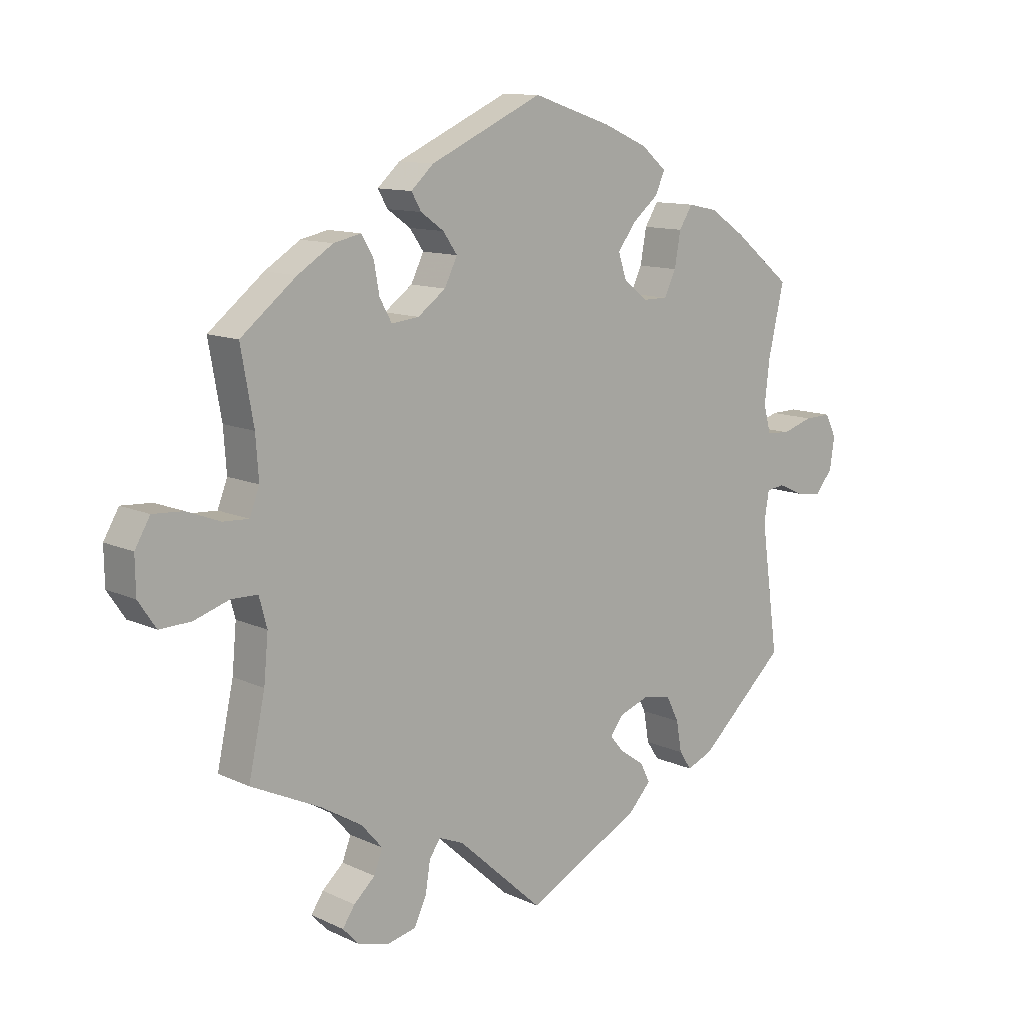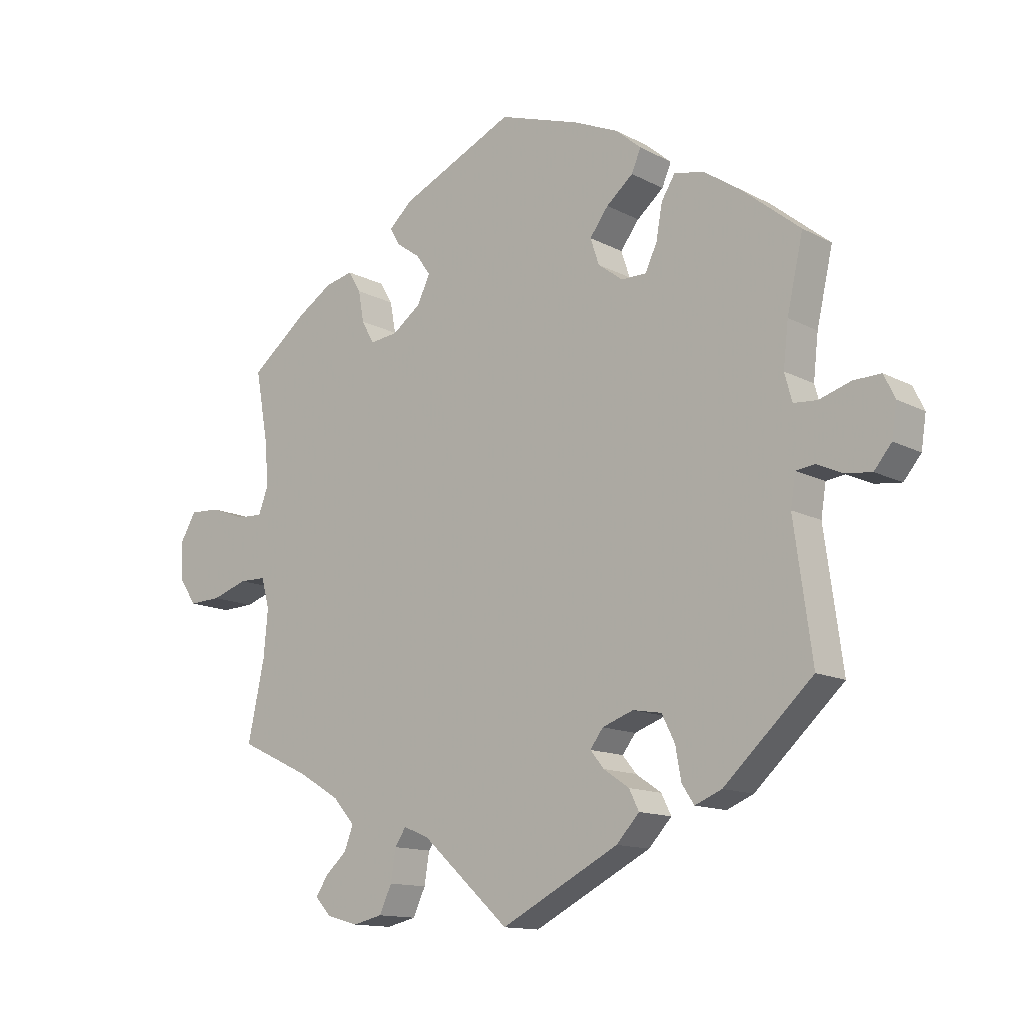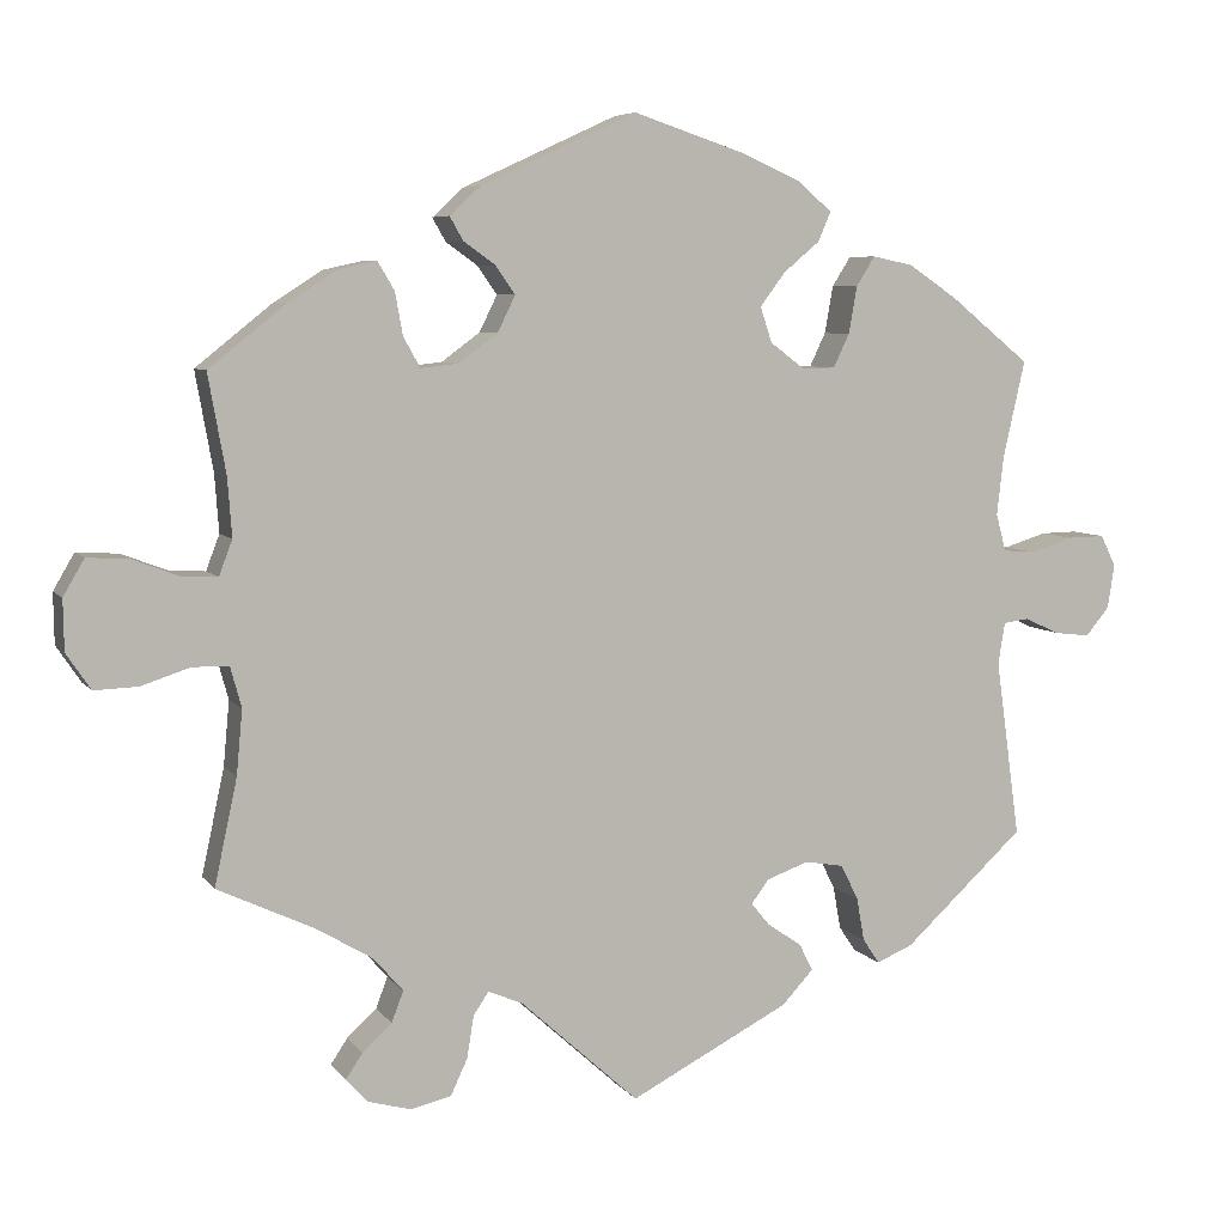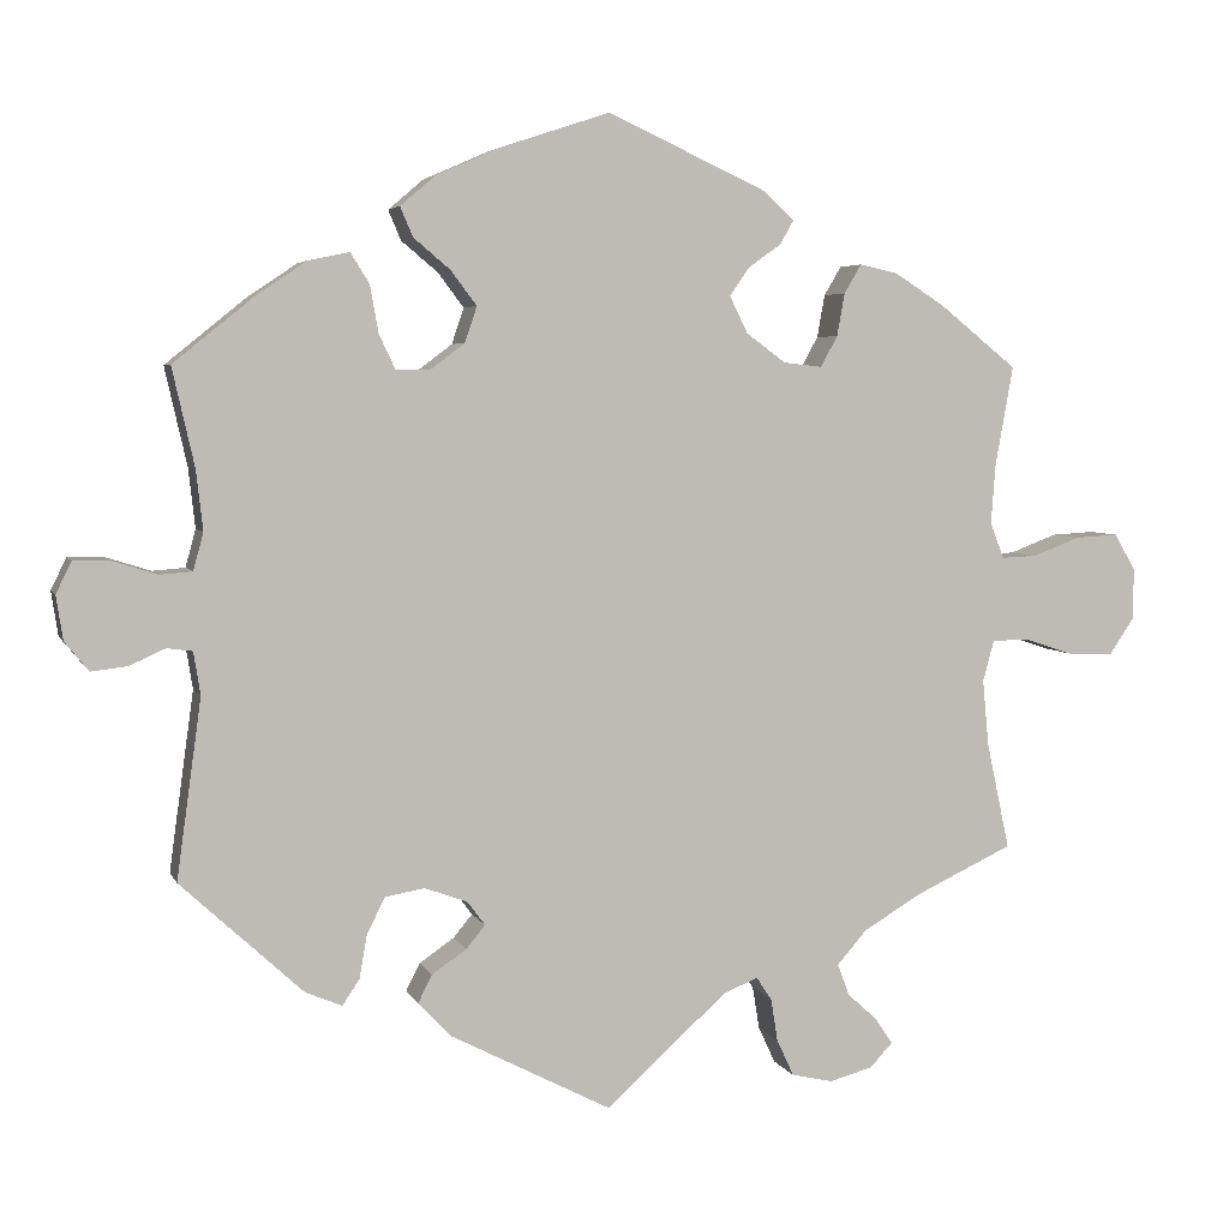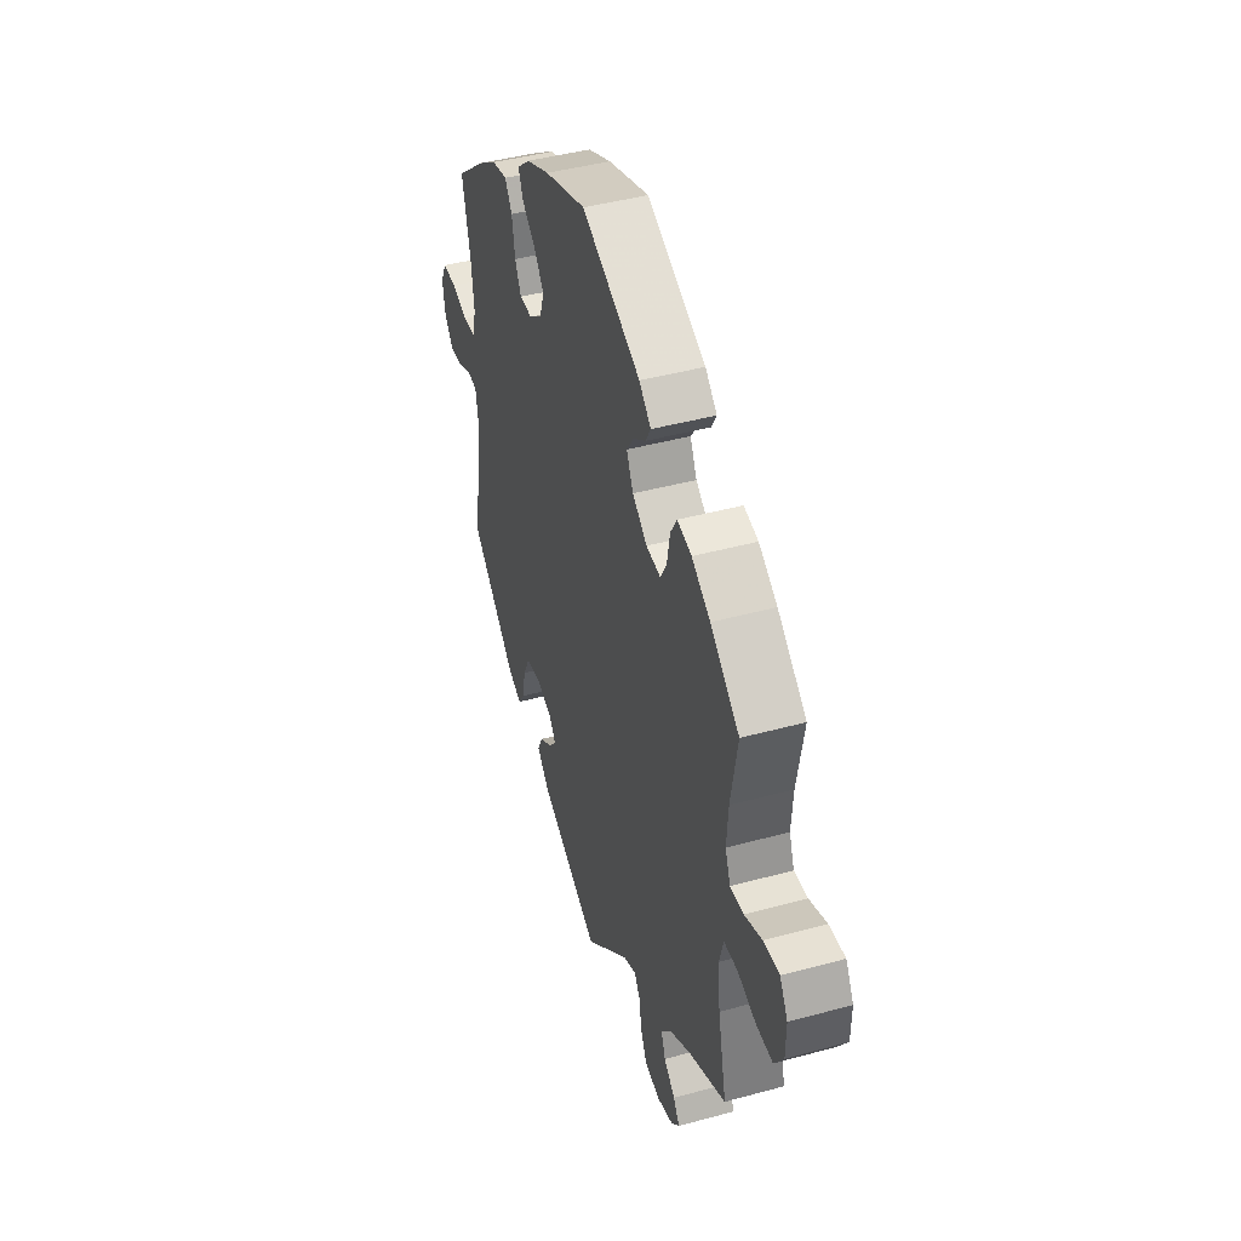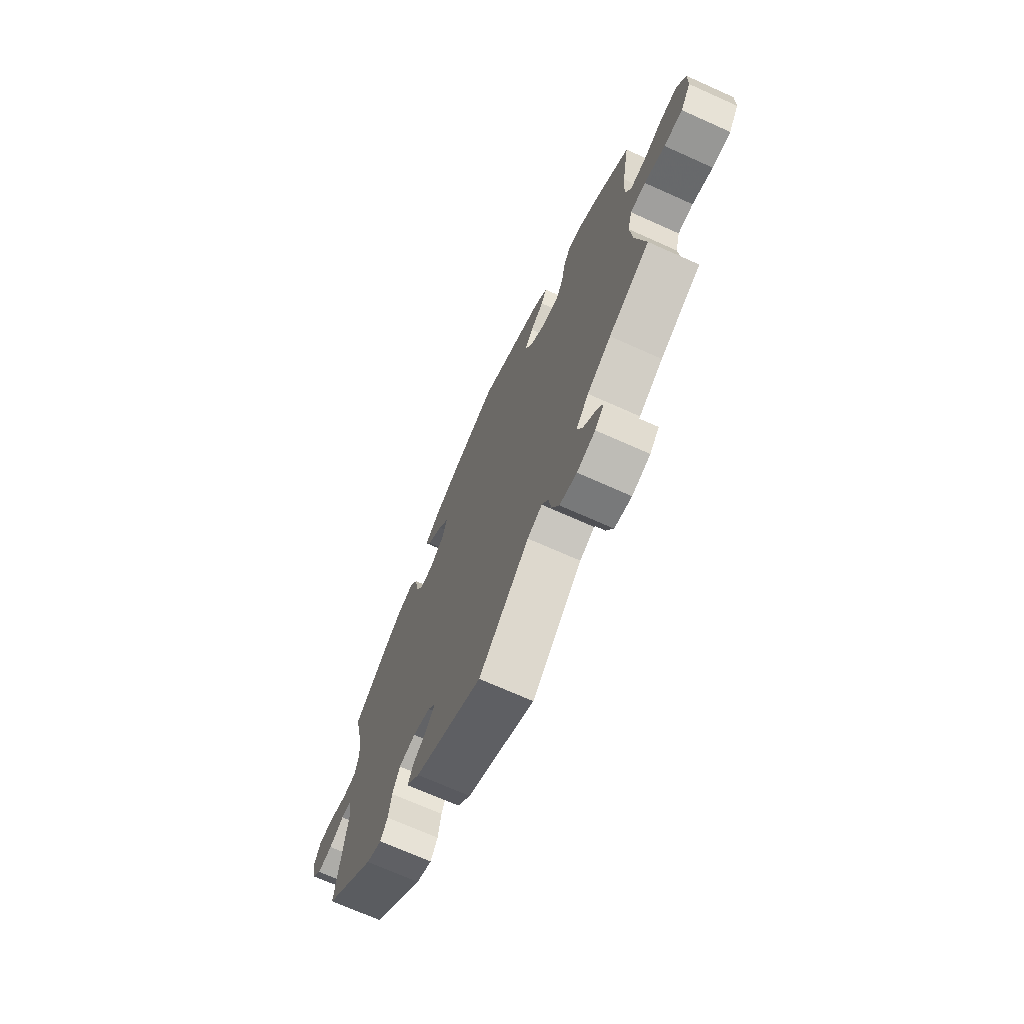
<metadata>
{"format":"obj","ext":"obj","renderer":"f3d","projection":"perspective","resolution":1024,"background":"white","views":[{"elev":11.5,"azim":-41.8,"up":"+Z"},{"elev":-13.2,"azim":40.1,"up":"+Z"},{"elev":6.4,"azim":-19.6,"up":"+Z"},{"elev":4.5,"azim":164.6,"up":"+Z"},{"elev":43.4,"azim":-107.9,"up":"+Z"},{"elev":-70.2,"azim":-114.2,"up":"+Z"}]}
</metadata>
<code>
v -0.41 0.07 0.362
v -0.352 0.07 0.399
v -0.307 0.07 0.409
v -0.287 0.07 0.375
v -0.278 0.07 0.325
v -0.258 0.07 0.289
v -0.213 0.07 0.294
v -0.167 0.07 0.328
v -0.146 0.07 0.371
v -0.169 0.07 0.404
v -0.207 0.07 0.431
v -0.223 0.07 0.459
v -0.186 0.07 0.493
v -0.001 0.07 0.578
v 0.129 0.07 0.535
v 0.202 0.07 0.503
v 0.243 0.07 0.468
v 0.228 0.07 0.433
v 0.185 0.07 0.397
v 0.155 0.07 0.357
v 0.169 0.07 0.315
v 0.209 0.07 0.285
v 0.249 0.07 0.285
v 0.268 0.07 0.325
v 0.278 0.07 0.381
v 0.3 0.07 0.416
v 0.348 0.07 0.406
v 0.406 0.07 0.367
v 0.501 0.07 0.29
v 0.475 0.07 0.175
v 0.467 0.07 0.105
v 0.479 0.07 0.061
v 0.517 0.07 0.058
v 0.568 0.07 0.074
v 0.612 0.07 0.075
v 0.63 0.07 0.038
v 0.622 0.07 -0.014
v 0.594 0.07 -0.048
v 0.552 0.07 -0.043
v 0.51 0.07 -0.024
v 0.48 0.07 -0.028
v 0.472 0.07 -0.078
v 0.501 0.07 -0.288
v 0.358 0.07 -0.42
v 0.315 0.07 -0.438
v 0.295 0.07 -0.408
v 0.286 0.07 -0.357
v 0.265 0.07 -0.315
v 0.219 0.07 -0.307
v 0.169 0.07 -0.325
v 0.148 0.07 -0.353
v 0.17 0.07 -0.38
v 0.211 0.07 -0.408
v 0.227 0.07 -0.44
v 0.19 0.07 -0.48
v 0 0.07 -0.578
v -0.141 0.07 -0.45
v -0.182 0.07 -0.433
v -0.2 0.07 -0.46
v -0.208 0.07 -0.51
v -0.228 0.07 -0.553
v -0.276 0.07 -0.564
v -0.327 0.07 -0.55
v -0.353 0.07 -0.522
v -0.333 0.07 -0.492
v -0.298 0.07 -0.46
v -0.284 0.07 -0.423
v -0.319 0.07 -0.383
v -0.386 0.07 -0.343
v -0.501 0.07 -0.289
v -0.474 0.07 -0.163
v -0.467 0.07 -0.087
v -0.48 0.07 -0.039
v -0.523 0.07 -0.038
v -0.581 0.07 -0.057
v -0.633 0.07 -0.059
v -0.662 0.07 -0.016
v -0.663 0.07 0.044
v -0.638 0.07 0.087
v -0.588 0.07 0.084
v -0.533 0.07 0.063
v -0.491 0.07 0.061
v -0.475 0.07 0.103
v -0.48 0.07 0.172
v -0.501 0.07 0.289
v -0.41 0 0.362
v -0.352 0 0.399
v -0.307 0 0.409
v -0.287 0 0.375
v -0.278 0 0.325
v -0.258 0 0.289
v -0.213 0 0.294
v -0.167 0 0.328
v -0.146 0 0.371
v -0.169 0 0.404
v -0.207 0 0.431
v -0.223 0 0.459
v -0.186 0 0.493
v -0.001 0 0.578
v 0.129 0 0.535
v 0.202 0 0.503
v 0.243 0 0.468
v 0.228 0 0.433
v 0.185 0 0.397
v 0.155 0 0.357
v 0.169 0 0.315
v 0.209 0 0.285
v 0.249 0 0.285
v 0.268 0 0.325
v 0.278 0 0.381
v 0.3 0 0.416
v 0.348 0 0.406
v 0.406 0 0.367
v 0.501 0 0.29
v 0.475 0 0.175
v 0.467 0 0.105
v 0.479 0 0.061
v 0.517 0 0.058
v 0.568 0 0.074
v 0.612 0 0.075
v 0.63 0 0.038
v 0.622 0 -0.014
v 0.594 0 -0.048
v 0.552 0 -0.043
v 0.51 0 -0.024
v 0.48 0 -0.028
v 0.472 0 -0.078
v 0.501 0 -0.288
v 0.358 0 -0.42
v 0.315 0 -0.438
v 0.295 0 -0.408
v 0.286 0 -0.357
v 0.265 0 -0.315
v 0.219 0 -0.307
v 0.169 0 -0.325
v 0.148 0 -0.353
v 0.17 0 -0.38
v 0.211 0 -0.408
v 0.227 0 -0.44
v 0.19 0 -0.48
v 0 0 -0.578
v -0.141 0 -0.45
v -0.182 0 -0.433
v -0.2 0 -0.46
v -0.208 0 -0.51
v -0.228 0 -0.553
v -0.276 0 -0.564
v -0.327 0 -0.55
v -0.353 0 -0.522
v -0.333 0 -0.492
v -0.298 0 -0.46
v -0.284 0 -0.423
v -0.319 0 -0.383
v -0.386 0 -0.343
v -0.501 0 -0.289
v -0.474 0 -0.163
v -0.467 0 -0.087
v -0.48 0 -0.039
v -0.523 0 -0.038
v -0.581 0 -0.057
v -0.633 0 -0.059
v -0.662 0 -0.016
v -0.663 0 0.044
v -0.638 0 0.087
v -0.588 0 0.084
v -0.533 0 0.063
v -0.491 0 0.061
v -0.475 0 0.103
v -0.48 0 0.172
v -0.501 0 0.289
f 84 85 1 2
f 83 84 2 3
f 82 83 3 4
f 78 79 80 81
f 78 81 82
f 77 78 82
f 74 75 76 77
f 73 74 77 82
f 72 73 82 4
f 69 70 71
f 68 69 71 72
f 67 68 72 4
f 63 64 65 66
f 63 66 67
f 62 63 67
f 59 60 61 62
f 58 59 62 67
f 54 55 56 57
f 52 53 54 57
f 51 52 57 58
f 50 51 58 67
f 44 45 46 47
f 42 43 44 47
f 41 42 47 48
f 37 38 39 40
f 35 36 37 40
f 33 34 35 40
f 32 33 40 41
f 31 32 41 48
f 27 28 29 30
f 24 25 26 27
f 23 24 27 30
f 22 23 30 31
f 16 17 18 19
f 16 19 20
f 15 16 20
f 14 15 20
f 13 14 20 21
f 10 11 12 13
f 9 10 13 21
f 67 4 5
f 67 5 6
f 49 50 67 6
f 22 31 48 49
f 22 49 6 7
f 8 9 21 22
f 7 8 22
f 87 86 170 169
f 88 87 169 168
f 89 88 168 167
f 166 165 164 163
f 167 166 163
f 167 163 162
f 162 161 160 159
f 167 162 159 158
f 89 167 158 157
f 156 155 154
f 157 156 154 153
f 89 157 153 152
f 151 150 149 148
f 152 151 148
f 152 148 147
f 147 146 145 144
f 152 147 144 143
f 142 141 140 139
f 142 139 138 137
f 143 142 137 136
f 152 143 136 135
f 132 131 130 129
f 132 129 128 127
f 133 132 127 126
f 125 124 123 122
f 125 122 121 120
f 125 120 119 118
f 126 125 118 117
f 133 126 117 116
f 115 114 113 112
f 112 111 110 109
f 115 112 109 108
f 116 115 108 107
f 104 103 102 101
f 105 104 101
f 105 101 100
f 105 100 99
f 106 105 99 98
f 98 97 96 95
f 106 98 95 94
f 90 89 152
f 91 90 152
f 91 152 135 134
f 134 133 116 107
f 92 91 134 107
f 107 106 94 93
f 107 93 92
f 1 86 87 2
f 2 87 88 3
f 3 88 89 4
f 4 89 90 5
f 5 90 91 6
f 6 91 92 7
f 7 92 93 8
f 8 93 94 9
f 9 94 95 10
f 10 95 96 11
f 11 96 97 12
f 12 97 98 13
f 13 98 99 14
f 14 99 100 15
f 15 100 101 16
f 16 101 102 17
f 17 102 103 18
f 18 103 104 19
f 19 104 105 20
f 20 105 106 21
f 21 106 107 22
f 22 107 108 23
f 23 108 109 24
f 24 109 110 25
f 25 110 111 26
f 26 111 112 27
f 27 112 113 28
f 28 113 114 29
f 29 114 115 30
f 30 115 116 31
f 31 116 117 32
f 32 117 118 33
f 33 118 119 34
f 34 119 120 35
f 35 120 121 36
f 36 121 122 37
f 37 122 123 38
f 38 123 124 39
f 39 124 125 40
f 40 125 126 41
f 41 126 127 42
f 42 127 128 43
f 43 128 129 44
f 44 129 130 45
f 45 130 131 46
f 46 131 132 47
f 47 132 133 48
f 48 133 134 49
f 49 134 135 50
f 50 135 136 51
f 51 136 137 52
f 52 137 138 53
f 53 138 139 54
f 54 139 140 55
f 55 140 141 56
f 56 141 142 57
f 57 142 143 58
f 58 143 144 59
f 59 144 145 60
f 60 145 146 61
f 61 146 147 62
f 62 147 148 63
f 63 148 149 64
f 64 149 150 65
f 65 150 151 66
f 66 151 152 67
f 67 152 153 68
f 68 153 154 69
f 69 154 155 70
f 70 155 156 71
f 71 156 157 72
f 72 157 158 73
f 73 158 159 74
f 74 159 160 75
f 75 160 161 76
f 76 161 162 77
f 77 162 163 78
f 78 163 164 79
f 79 164 165 80
f 80 165 166 81
f 81 166 167 82
f 82 167 168 83
f 83 168 169 84
f 84 169 170 85
f 85 170 86 1

</code>
